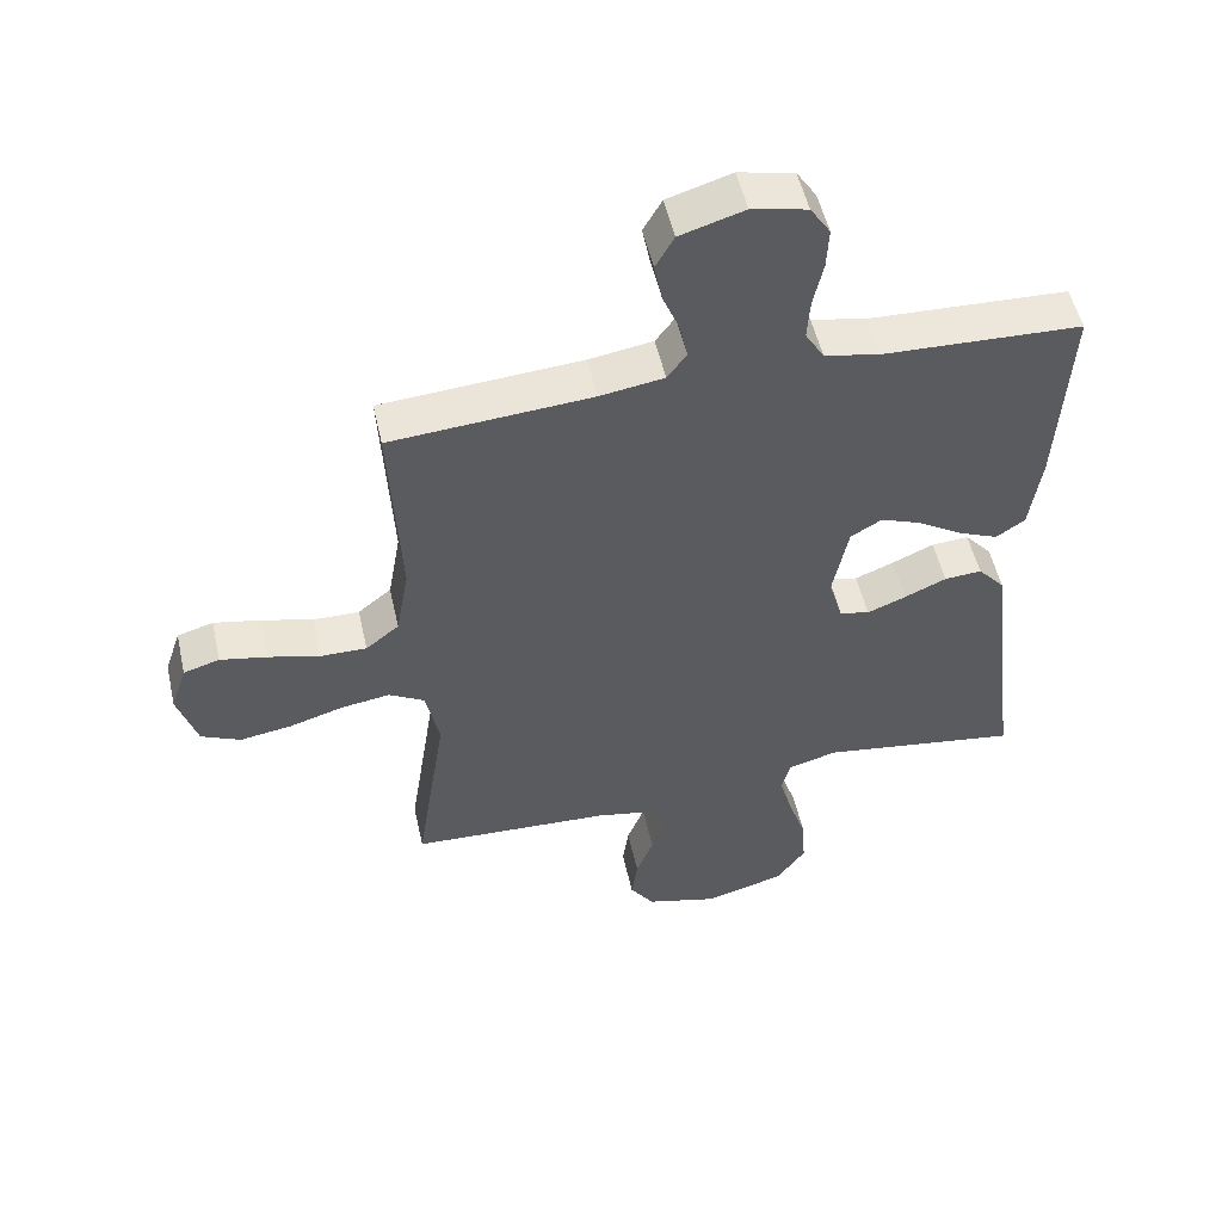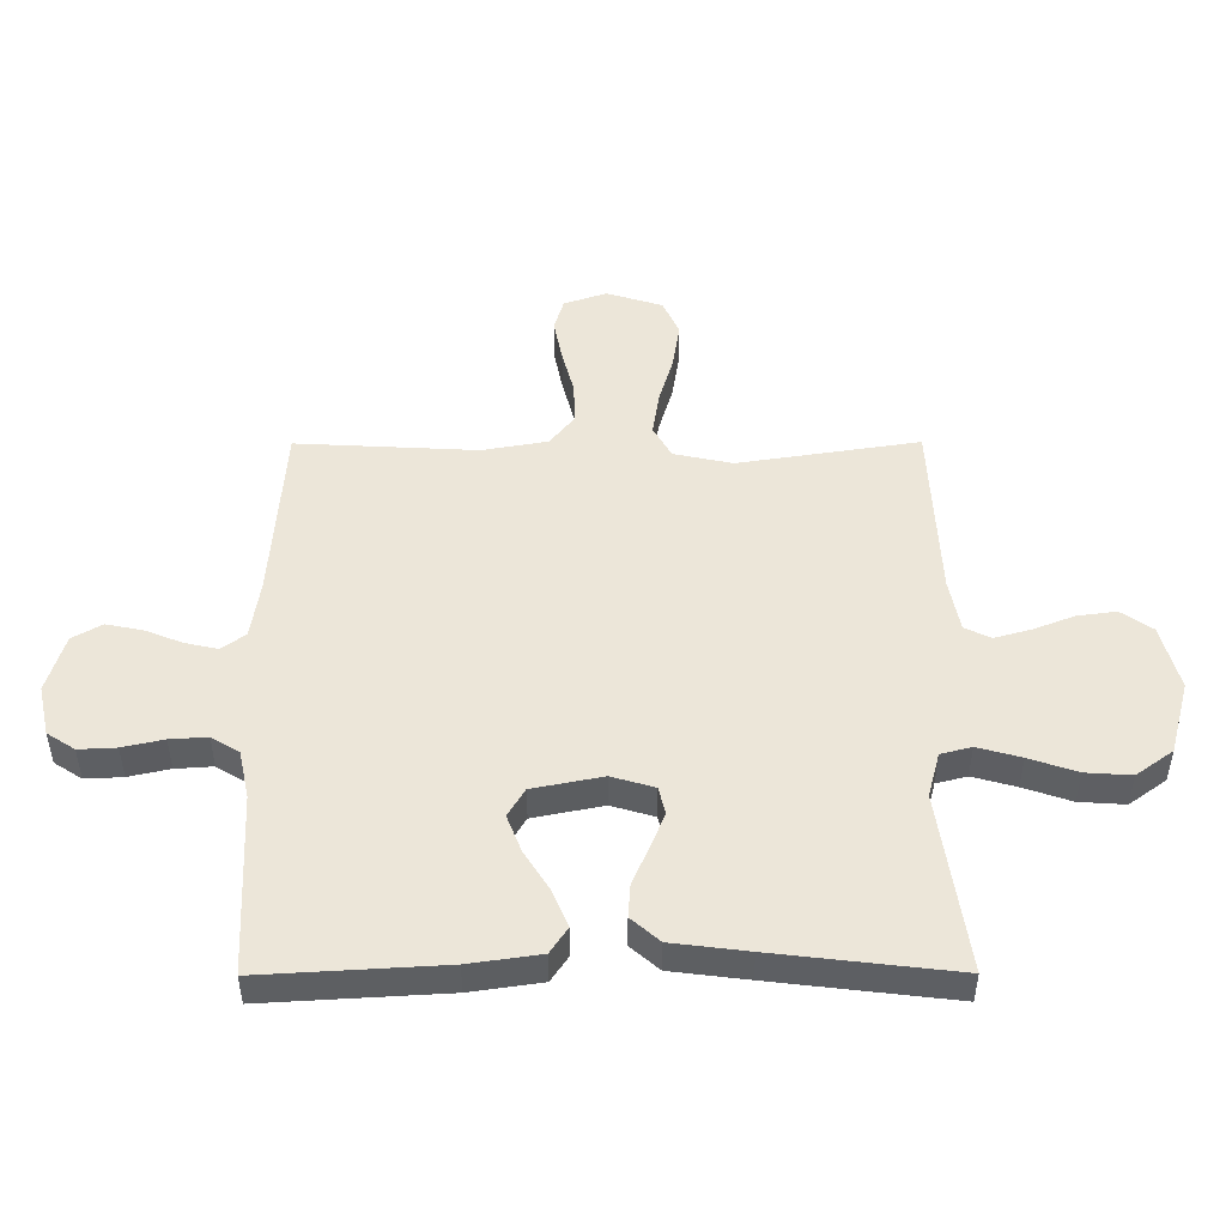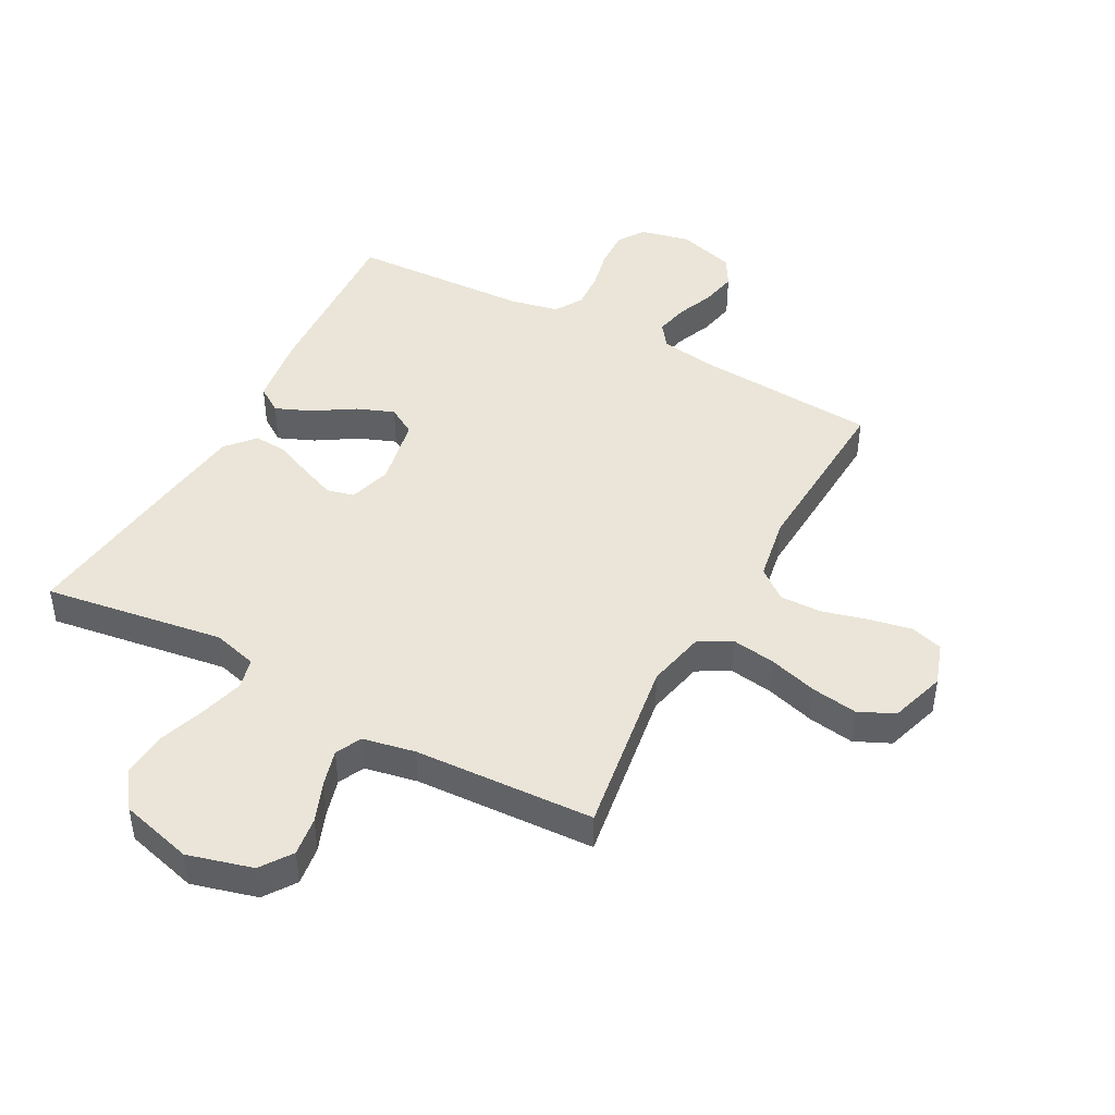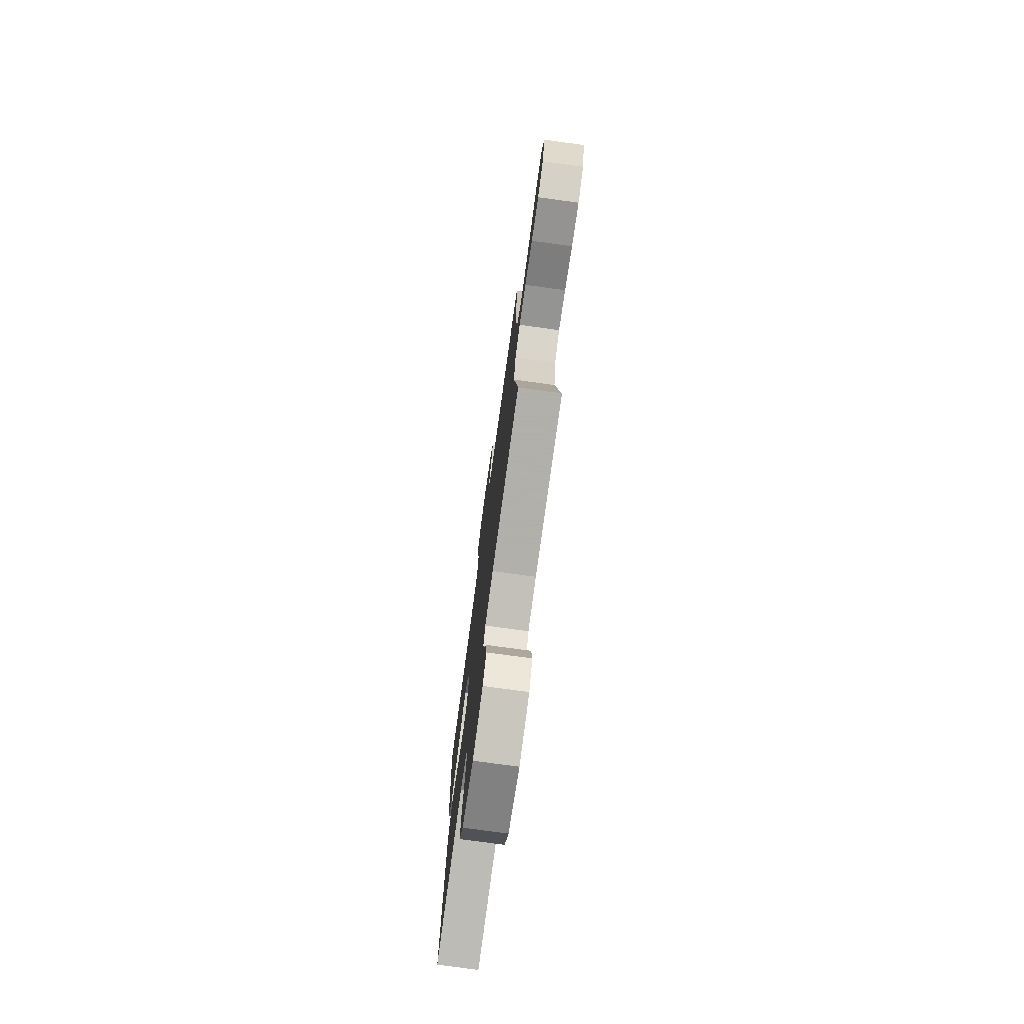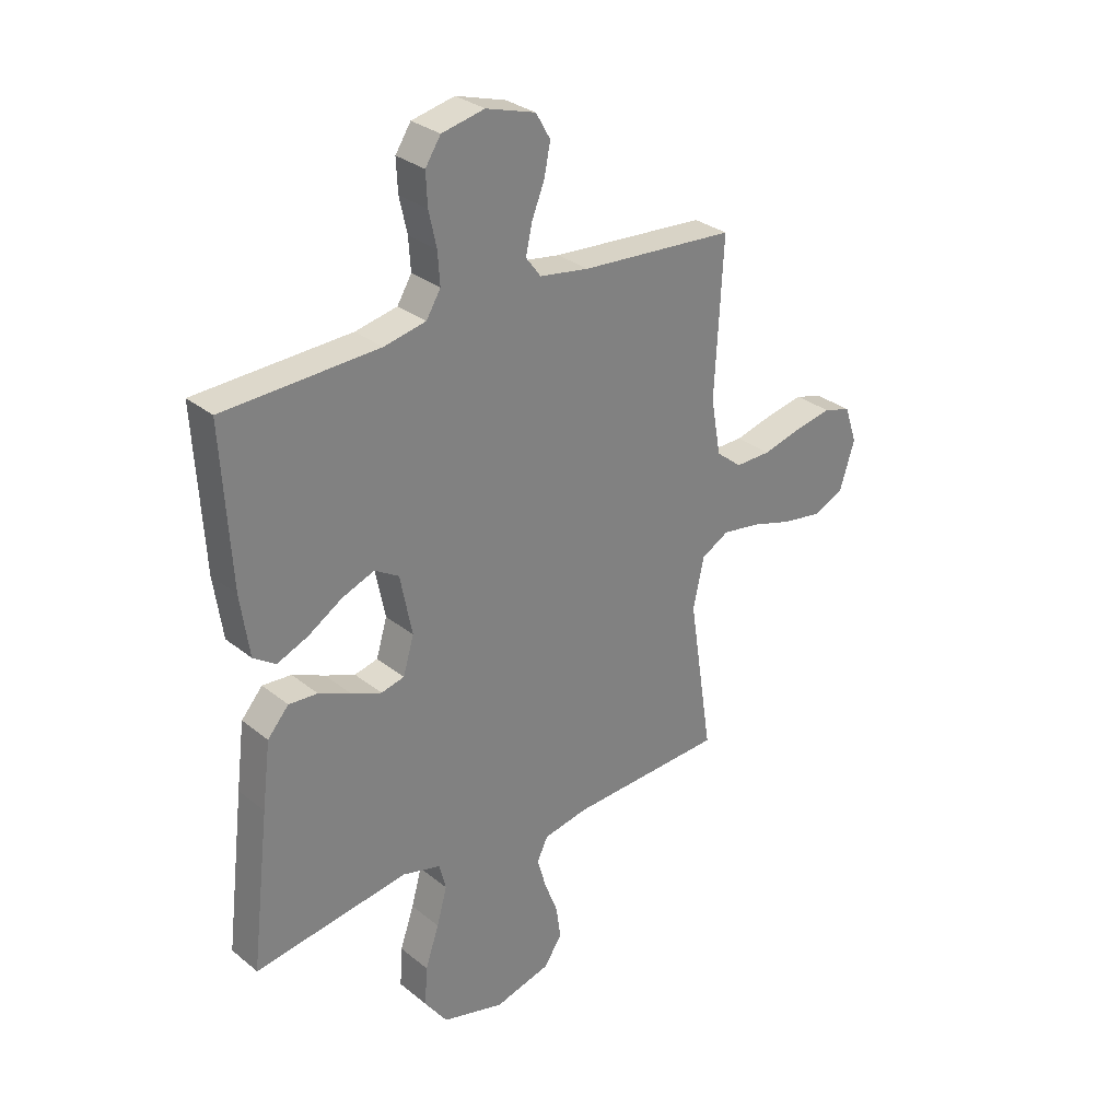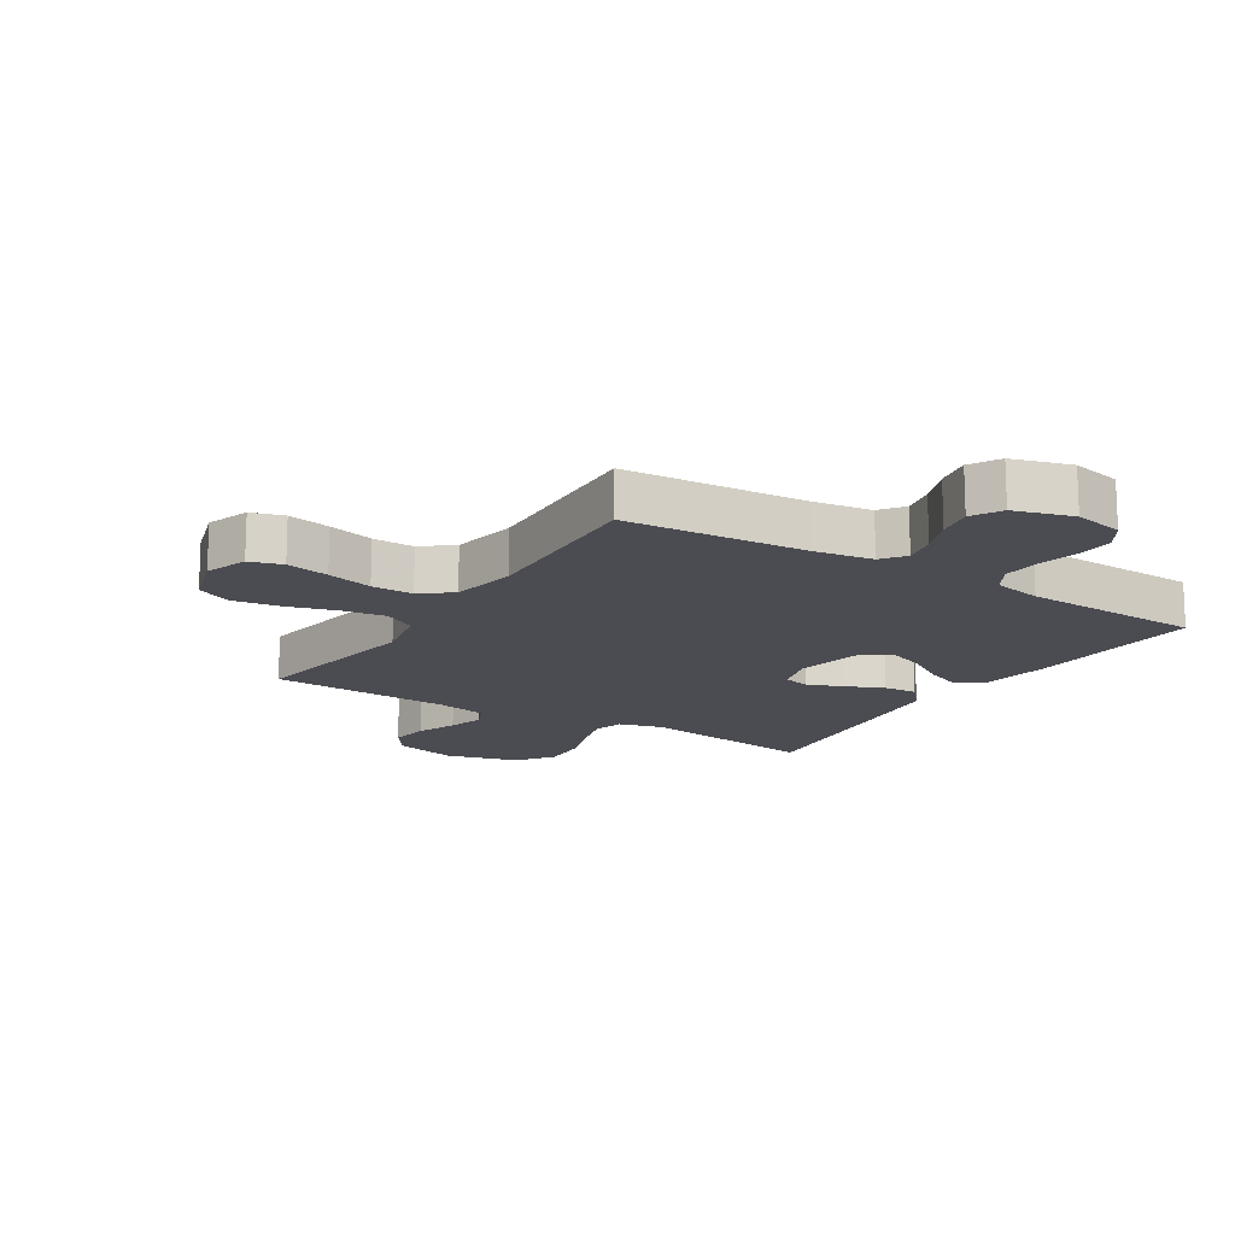
<metadata>
{"format":"obj","ext":"obj","renderer":"f3d","projection":"perspective","resolution":1024,"background":"white","views":[{"elev":52.3,"azim":-12.6,"up":"+Z"},{"elev":49.3,"azim":89.8,"up":"+Y"},{"elev":44.7,"azim":-151.7,"up":"+Y"},{"elev":-75.7,"azim":-97.8,"up":"+Z"},{"elev":30.3,"azim":139.1,"up":"+Z"},{"elev":-15.4,"azim":-32.3,"up":"+Y"}]}
</metadata>
<code>
v 0.5 0.07 -0.5
v 0.2 0.07 -0.456
v 0.126 0.07 -0.476
v 0.113 0.07 -0.527
v 0.133 0.07 -0.599
v 0.16 0.07 -0.678
v 0.165 0.07 -0.754
v 0.121 0.07 -0.815
v 0 0.07 -0.848
v -0.108 0.07 -0.819
v -0.144 0.07 -0.767
v -0.135 0.07 -0.702
v -0.109 0.07 -0.635
v -0.092 0.07 -0.574
v -0.113 0.07 -0.531
v -0.2 0.07 -0.514
v -0.5 0.07 -0.5
v -0.454 0.07 -0.2
v -0.475 0.07 -0.103
v -0.528 0.07 -0.073
v -0.601 0.07 -0.084
v -0.682 0.07 -0.108
v -0.759 0.07 -0.12
v -0.818 0.07 -0.093
v -0.847 0.07 0
v -0.823 0.07 0.071
v -0.769 0.07 0.087
v -0.698 0.07 0.073
v -0.622 0.07 0.053
v -0.553 0.07 0.052
v -0.503 0.07 0.092
v -0.484 0.07 0.2
v -0.5 0.07 0.5
v -0.2 0.07 0.522
v -0.104 0.07 0.537
v -0.075 0.07 0.576
v -0.087 0.07 0.631
v -0.112 0.07 0.693
v -0.124 0.07 0.753
v -0.096 0.07 0.802
v 0 0.07 0.831
v 0.083 0.07 0.813
v 0.113 0.07 0.767
v 0.11 0.07 0.705
v 0.095 0.07 0.637
v 0.091 0.07 0.575
v 0.119 0.07 0.529
v 0.2 0.07 0.512
v 0.5 0.07 0.5
v 0.483 0.07 0.2
v 0.466 0.07 0.082
v 0.423 0.07 0.053
v 0.363 0.07 0.078
v 0.296 0.07 0.12
v 0.234 0.07 0.144
v 0.187 0.07 0.116
v 0.164 0.07 0
v 0.185 0.07 -0.071
v 0.23 0.07 -0.082
v 0.288 0.07 -0.059
v 0.351 0.07 -0.031
v 0.407 0.07 -0.027
v 0.448 0.07 -0.074
v 0.464 0.07 -0.2
v 0.5 0 -0.5
v 0.2 0 -0.456
v 0.126 0 -0.476
v 0.113 0 -0.527
v 0.133 0 -0.599
v 0.16 0 -0.678
v 0.165 0 -0.754
v 0.121 0 -0.815
v 0 0 -0.848
v -0.108 0 -0.819
v -0.144 0 -0.767
v -0.135 0 -0.702
v -0.109 0 -0.635
v -0.092 0 -0.574
v -0.113 0 -0.531
v -0.2 0 -0.514
v -0.5 0 -0.5
v -0.454 0 -0.2
v -0.475 0 -0.103
v -0.528 0 -0.073
v -0.601 0 -0.084
v -0.682 0 -0.108
v -0.759 0 -0.12
v -0.818 0 -0.093
v -0.847 0 0
v -0.823 0 0.071
v -0.769 0 0.087
v -0.698 0 0.073
v -0.622 0 0.053
v -0.553 0 0.052
v -0.503 0 0.092
v -0.484 0 0.2
v -0.5 0 0.5
v -0.2 0 0.522
v -0.104 0 0.537
v -0.075 0 0.576
v -0.087 0 0.631
v -0.112 0 0.693
v -0.124 0 0.753
v -0.096 0 0.802
v 0 0 0.831
v 0.083 0 0.813
v 0.113 0 0.767
v 0.11 0 0.705
v 0.095 0 0.637
v 0.091 0 0.575
v 0.119 0 0.529
v 0.2 0 0.512
v 0.5 0 0.5
v 0.483 0 0.2
v 0.466 0 0.082
v 0.423 0 0.053
v 0.363 0 0.078
v 0.296 0 0.12
v 0.234 0 0.144
v 0.187 0 0.116
v 0.164 0 0
v 0.185 0 -0.071
v 0.23 0 -0.082
v 0.288 0 -0.059
v 0.351 0 -0.031
v 0.407 0 -0.027
v 0.448 0 -0.074
v 0.464 0 -0.2
f 64 1 2
f 63 64 2
f 62 63 2
f 61 62 2
f 60 61 2
f 59 60 2 3
f 58 59 3
f 57 58 3 4
f 52 53 54
f 51 52 54
f 50 51 54
f 49 50 54
f 48 49 54
f 47 48 54 55
f 46 47 55 56
f 43 44 45
f 42 43 45
f 41 42 45
f 40 41 45
f 39 40 45
f 38 39 45
f 37 38 45
f 36 37 45 46
f 46 56 57
f 36 46 57
f 35 36 57
f 32 33 34
f 35 57 4
f 34 35 4
f 32 34 4
f 31 32 4
f 27 28 29
f 26 27 29
f 25 26 29
f 24 25 29
f 23 24 29
f 22 23 29
f 21 22 29
f 20 21 29 30
f 16 17 18
f 15 16 18 19
f 11 12 13
f 10 11 13
f 9 10 13
f 8 9 13
f 7 8 13
f 6 7 13
f 5 6 13
f 5 13 14
f 4 5 14 15
f 19 20 30 31
f 4 15 19 31
f 66 65 128
f 66 128 127
f 66 127 126
f 66 126 125
f 66 125 124
f 67 66 124 123
f 67 123 122
f 68 67 122 121
f 118 117 116
f 118 116 115
f 118 115 114
f 118 114 113
f 118 113 112
f 119 118 112 111
f 120 119 111 110
f 109 108 107
f 109 107 106
f 109 106 105
f 109 105 104
f 109 104 103
f 109 103 102
f 109 102 101
f 110 109 101 100
f 121 120 110
f 121 110 100
f 121 100 99
f 98 97 96
f 68 121 99
f 68 99 98
f 68 98 96
f 68 96 95
f 93 92 91
f 93 91 90
f 93 90 89
f 93 89 88
f 93 88 87
f 93 87 86
f 93 86 85
f 94 93 85 84
f 82 81 80
f 83 82 80 79
f 77 76 75
f 77 75 74
f 77 74 73
f 77 73 72
f 77 72 71
f 77 71 70
f 77 70 69
f 78 77 69
f 79 78 69 68
f 95 94 84 83
f 95 83 79 68
f 1 65 66 2
f 2 66 67 3
f 3 67 68 4
f 4 68 69 5
f 5 69 70 6
f 6 70 71 7
f 7 71 72 8
f 8 72 73 9
f 9 73 74 10
f 10 74 75 11
f 11 75 76 12
f 12 76 77 13
f 13 77 78 14
f 14 78 79 15
f 15 79 80 16
f 16 80 81 17
f 17 81 82 18
f 18 82 83 19
f 19 83 84 20
f 20 84 85 21
f 21 85 86 22
f 22 86 87 23
f 23 87 88 24
f 24 88 89 25
f 25 89 90 26
f 26 90 91 27
f 27 91 92 28
f 28 92 93 29
f 29 93 94 30
f 30 94 95 31
f 31 95 96 32
f 32 96 97 33
f 33 97 98 34
f 34 98 99 35
f 35 99 100 36
f 36 100 101 37
f 37 101 102 38
f 38 102 103 39
f 39 103 104 40
f 40 104 105 41
f 41 105 106 42
f 42 106 107 43
f 43 107 108 44
f 44 108 109 45
f 45 109 110 46
f 46 110 111 47
f 47 111 112 48
f 48 112 113 49
f 49 113 114 50
f 50 114 115 51
f 51 115 116 52
f 52 116 117 53
f 53 117 118 54
f 54 118 119 55
f 55 119 120 56
f 56 120 121 57
f 57 121 122 58
f 58 122 123 59
f 59 123 124 60
f 60 124 125 61
f 61 125 126 62
f 62 126 127 63
f 63 127 128 64
f 64 128 65 1

</code>
